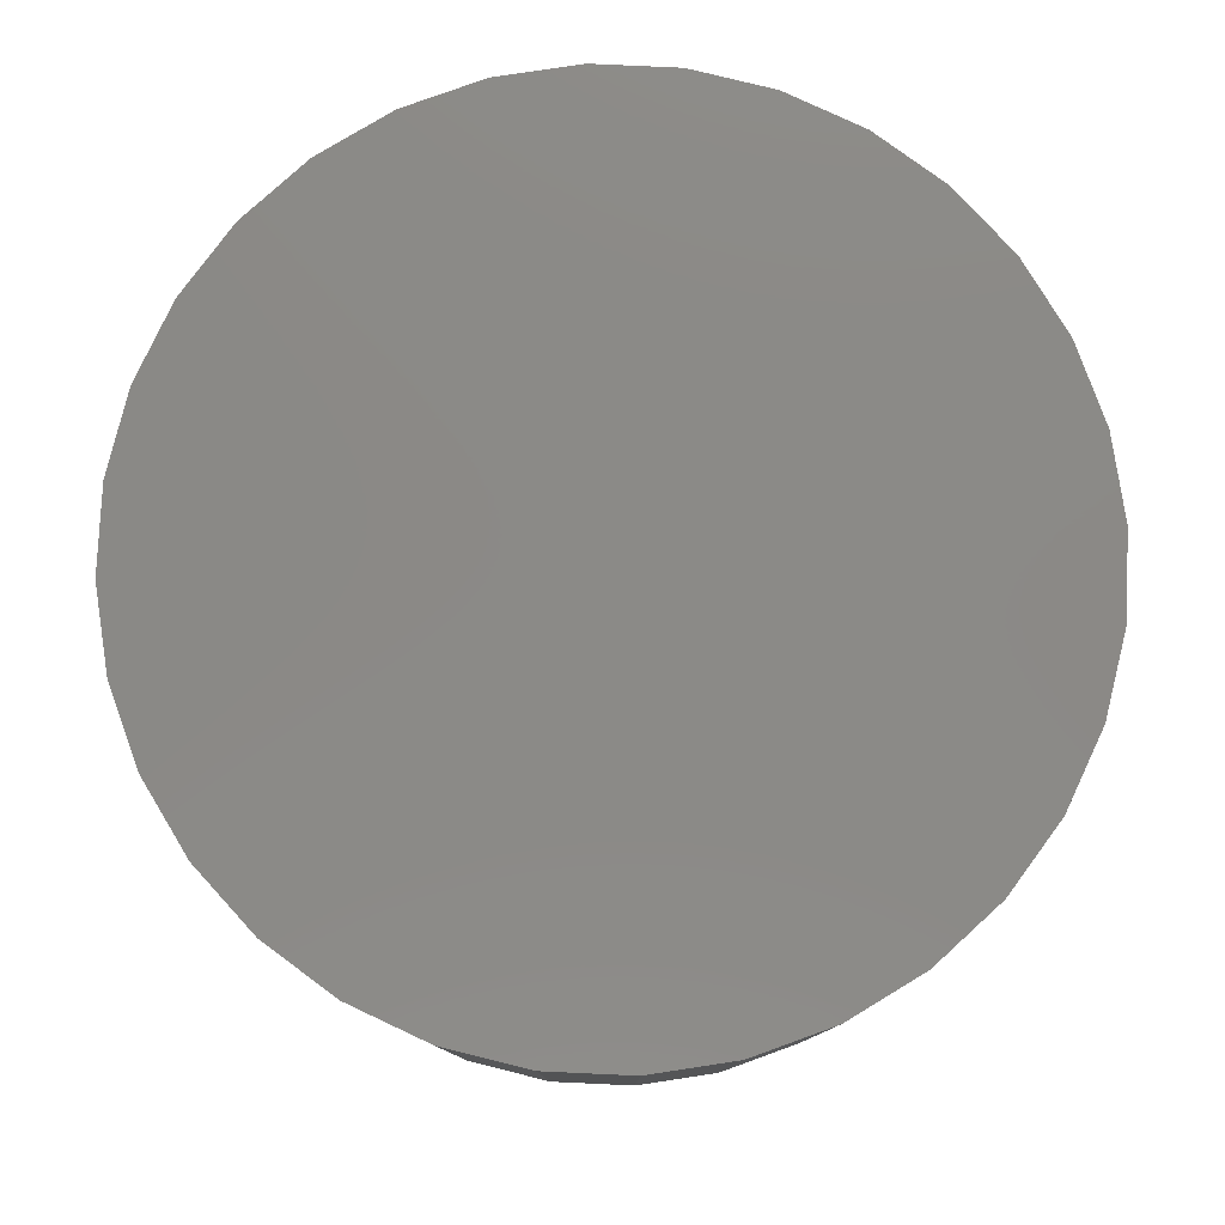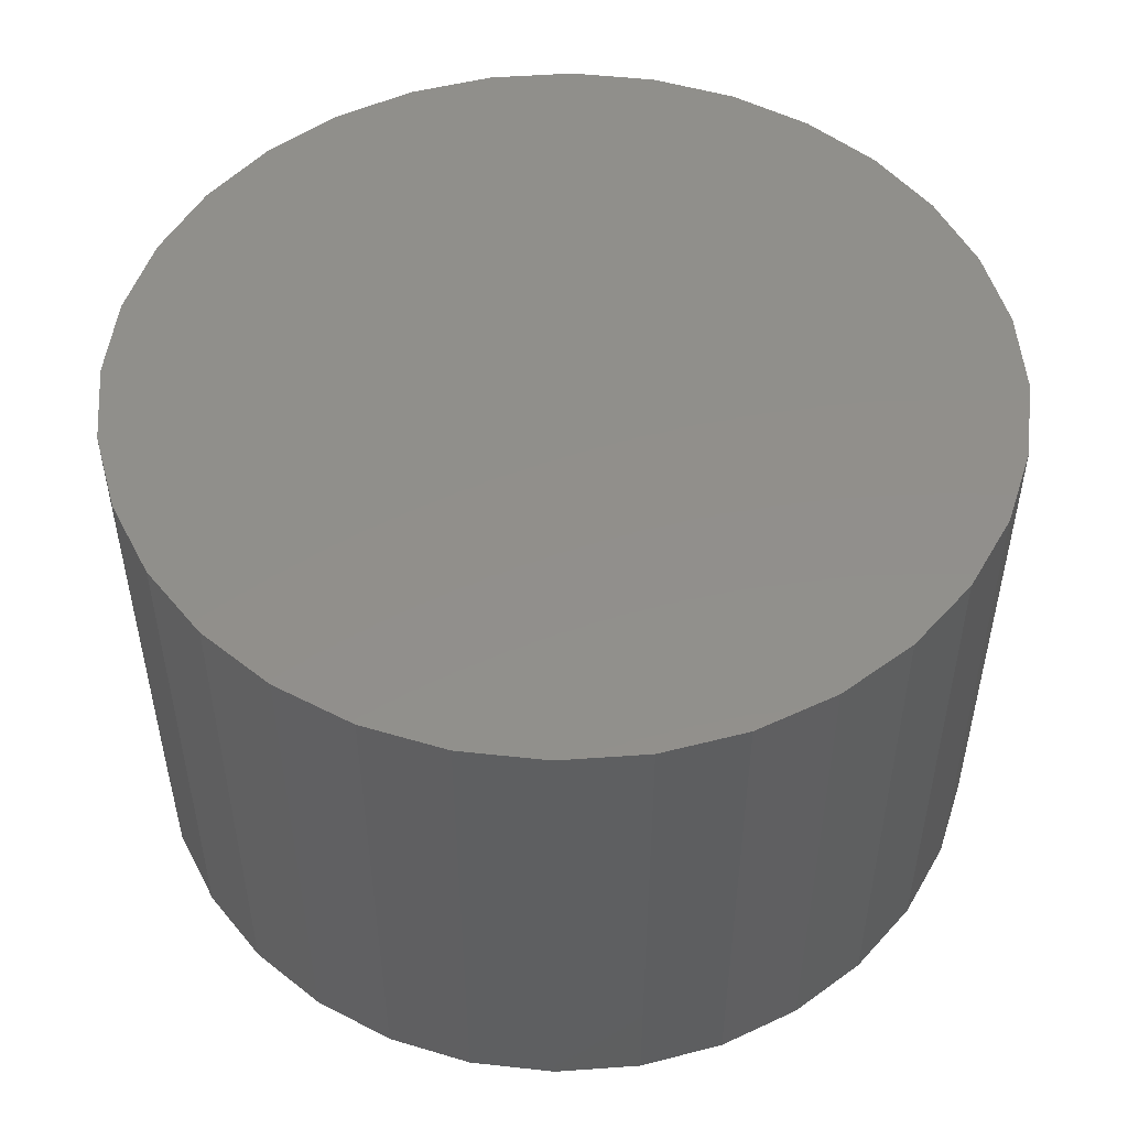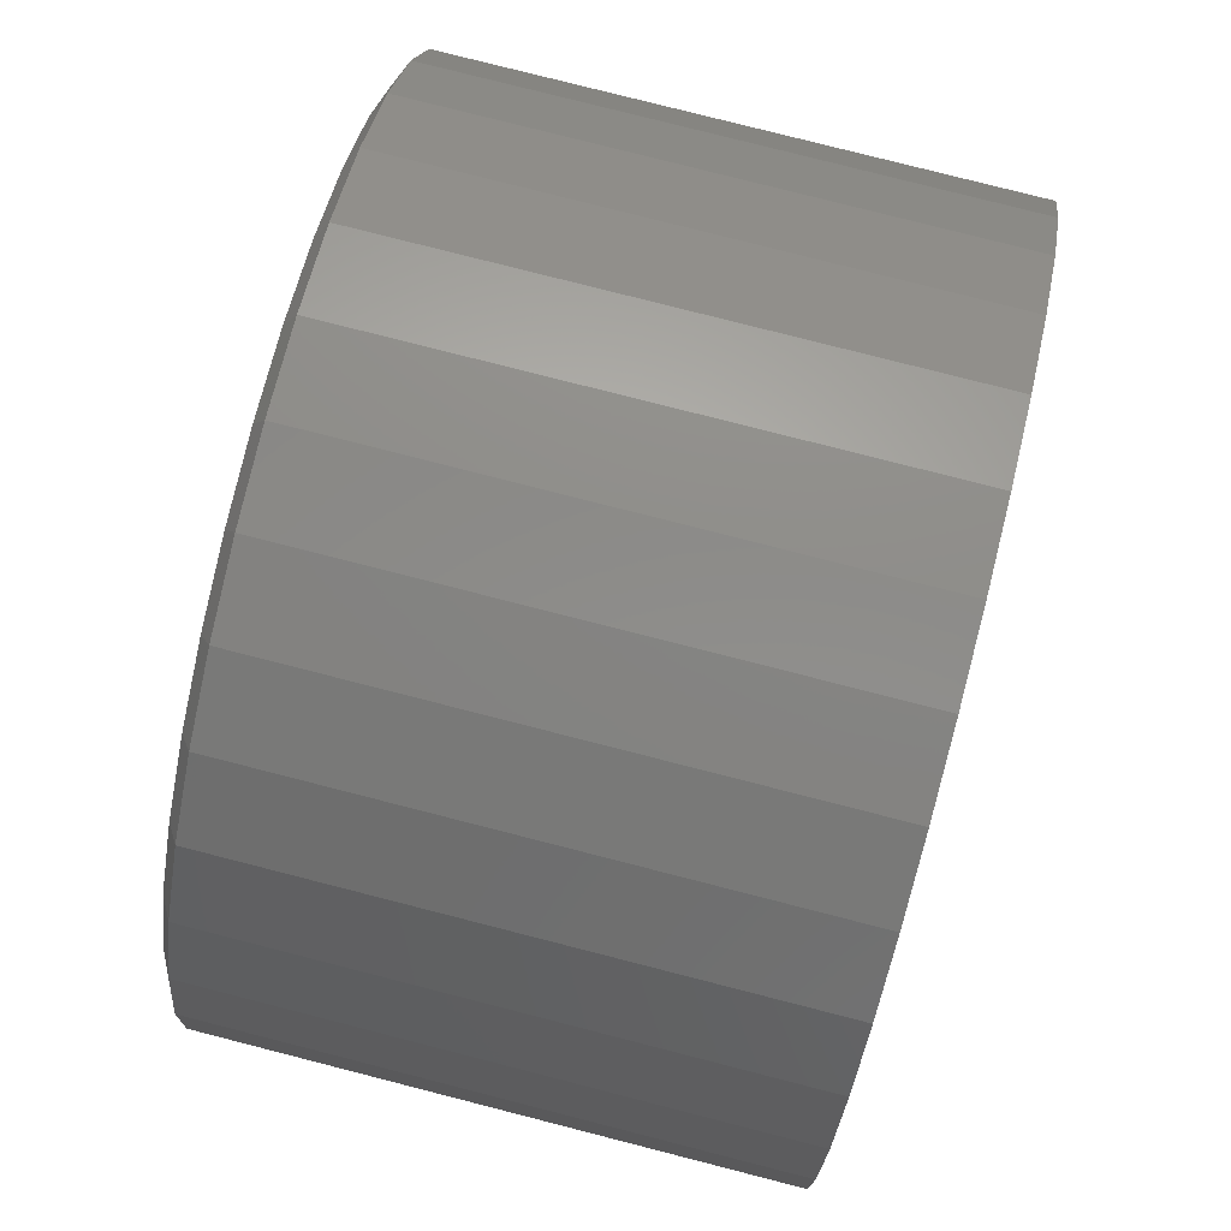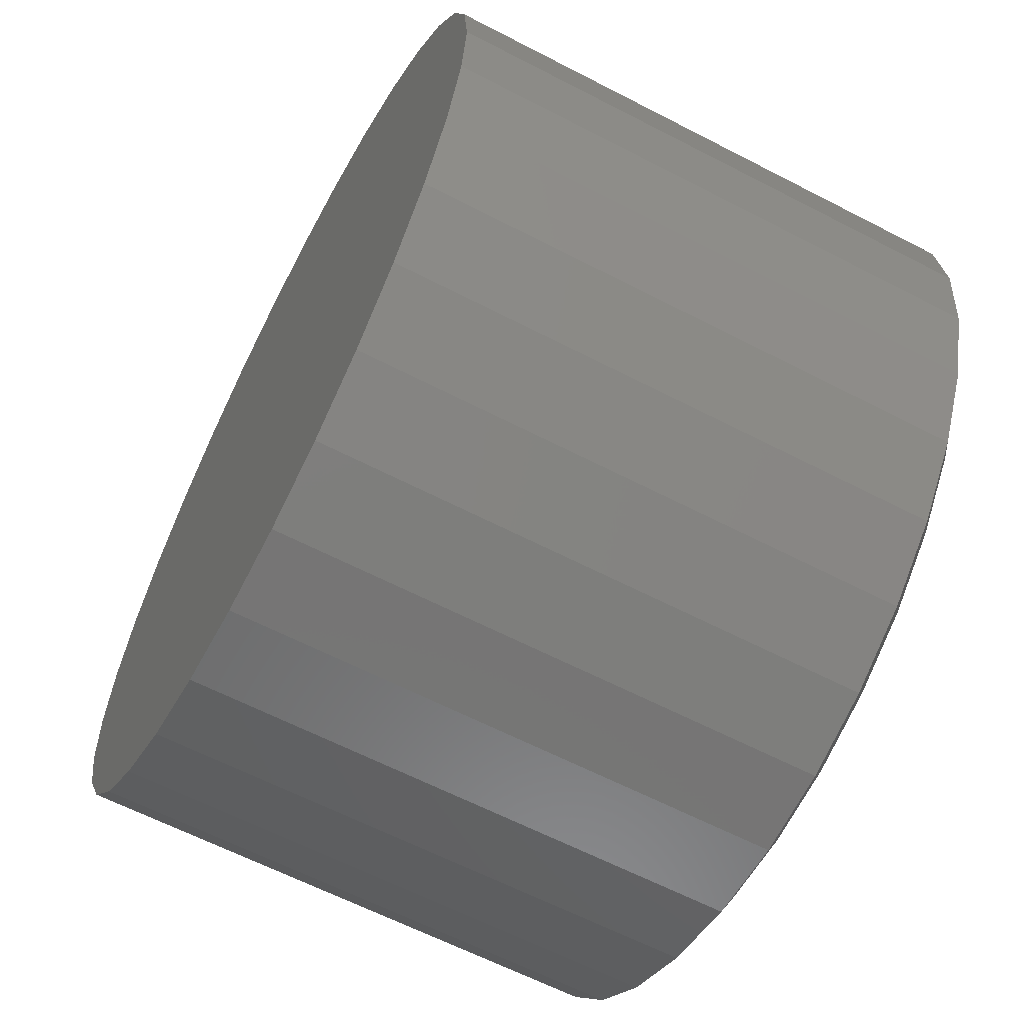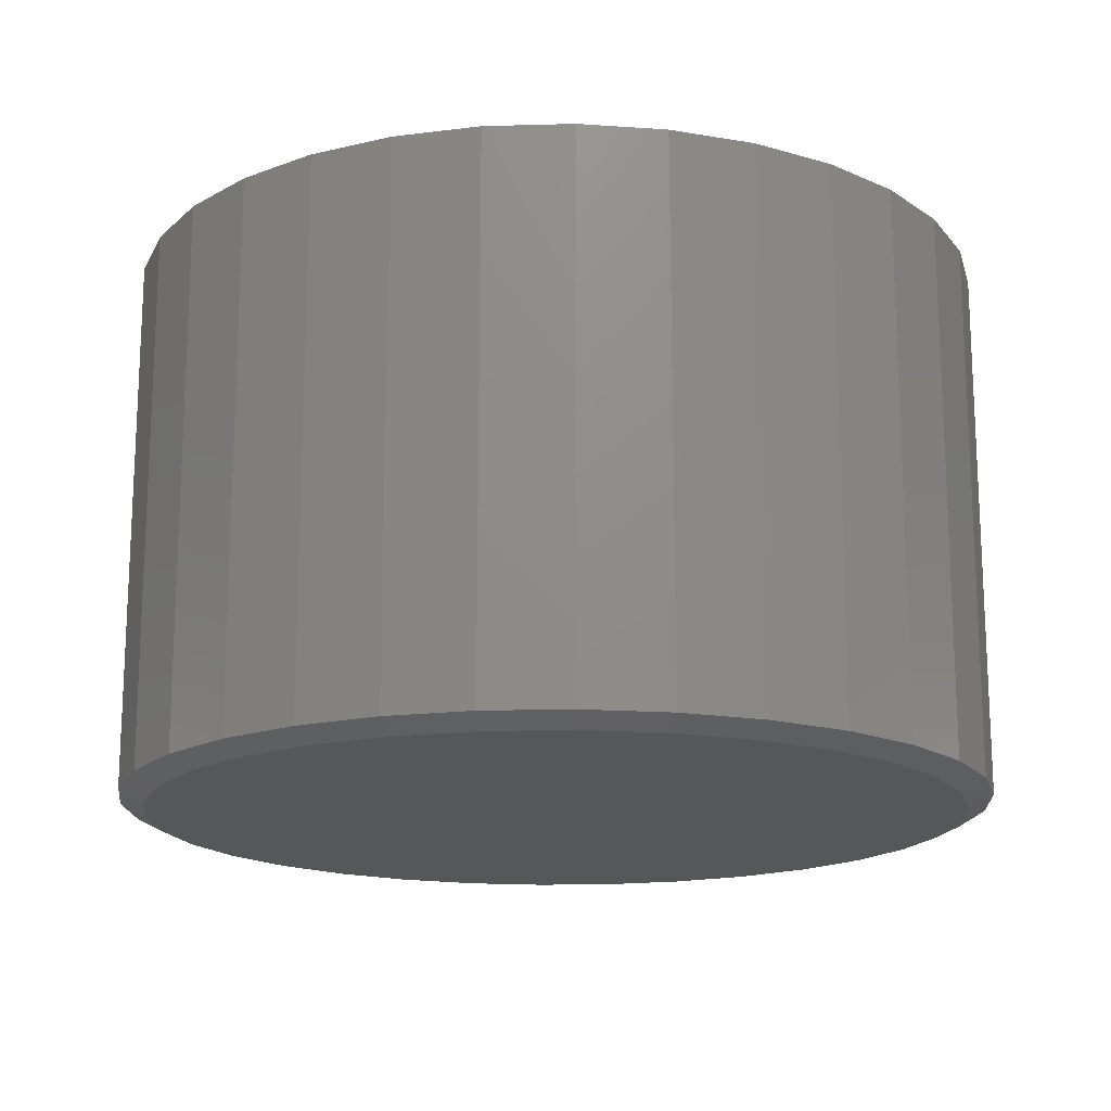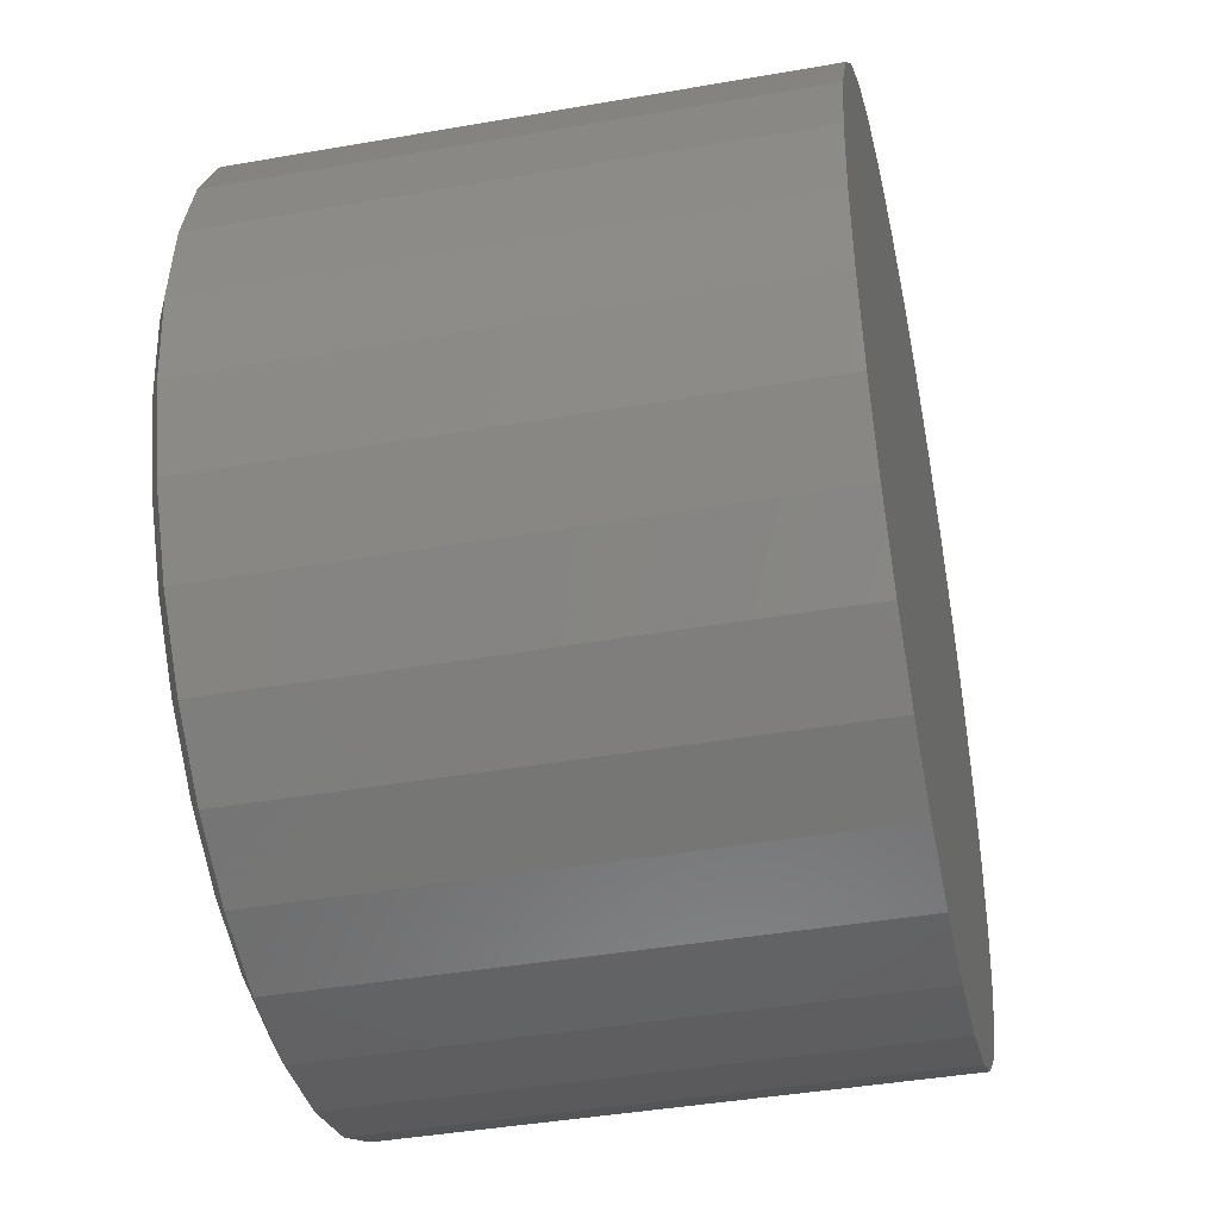
<metadata>
{"format":"stl","ext":"stl","renderer":"f3d","projection":"perspective","resolution":1024,"background":"white","views":[{"elev":79.5,"azim":109.5,"up":"+Z"},{"elev":50.9,"azim":-178.8,"up":"+Z"},{"elev":79.6,"azim":-75.7,"up":"+Y"},{"elev":-62.7,"azim":62.3,"up":"+Y"},{"elev":-16.6,"azim":-114.9,"up":"+Z"},{"elev":-41.5,"azim":-78.0,"up":"+Y"}]}
</metadata>
<code>
# stl→obj: 96 verts, 188 faces
v 0.007895 0.5214 0
v 0.1096 0.5114 0
v -0.09382 0.5114 0
v 0.007895 -0.5214 0
v -0.09382 -0.5114 0
v 0.1096 -0.5114 0
v -0.1916 -0.4817 0
v 0.2074 -0.4817 0
v -0.2818 -0.4335 0
v 0.2976 -0.4335 0
v -0.3608 -0.3687 0
v 0.3766 -0.3687 0
v -0.4256 -0.2897 0
v 0.4414 -0.2897 0
v -0.4738 -0.1995 0
v 0.4896 -0.1995 0
v -0.5035 -0.1017 0
v 0.5193 -0.1017 0
v -0.5135 7.515e-08 0
v 0.5293 1.398e-16 0
v -0.5035 0.1017 0
v 0.5193 0.1017 0
v -0.4738 0.1995 0
v 0.4896 0.1995 0
v -0.4256 0.2897 0
v 0.4414 0.2897 0
v -0.3608 0.3687 0
v 0.3766 0.3687 0
v -0.2818 0.4335 0
v 0.2976 0.4335 0
v -0.1916 0.4817 0
v 0.2074 0.4817 0
v 0.5605 -1.354e-16 0.01562
v 0.5605 0 0.7031
v 0.5499 -0.1078 0.01562
v 0.5499 -0.1078 0.7031
v 0.5185 -0.2115 0.01562
v 0.5185 -0.2115 0.7031
v 0.4674 -0.307 0.01562
v 0.4674 -0.307 0.7031
v 0.3987 -0.3908 0.01562
v 0.3987 -0.3908 0.7031
v 0.3149 -0.4595 0.01562
v 0.3149 -0.4595 0.7031
v 0.2194 -0.5106 0.01562
v 0.2194 -0.5106 0.7031
v 0.1157 -0.542 0.01562
v 0.1157 -0.542 0.7031
v 0.007895 -0.5526 0.01562
v 0.007895 -0.5526 0.7031
v -0.09992 -0.542 0.01562
v -0.09992 -0.542 0.7031
v -0.2036 -0.5106 0.01562
v -0.2036 -0.5106 0.7031
v -0.2991 -0.4595 0.01562
v -0.2991 -0.4595 0.7031
v -0.3829 -0.3908 0.01562
v -0.3829 -0.3908 0.7031
v -0.4516 -0.307 0.01562
v -0.4516 -0.307 0.7031
v -0.5027 -0.2115 0.01562
v -0.5027 -0.2115 0.7031
v -0.5341 -0.1078 0.01562
v -0.5341 -0.1078 0.7031
v -0.5447 6.768e-17 0.01562
v -0.5447 6.768e-17 0.7031
v -0.5341 0.1078 0.01562
v -0.5341 0.1078 0.7031
v -0.5027 0.2115 0.01562
v -0.5027 0.2115 0.7031
v -0.4516 0.307 0.01562
v -0.4516 0.307 0.7031
v -0.3829 0.3908 0.01562
v -0.3829 0.3908 0.7031
v -0.2991 0.4595 0.01562
v -0.2991 0.4595 0.7031
v -0.2036 0.5106 0.01562
v -0.2036 0.5106 0.7031
v -0.09992 0.542 0.01562
v -0.09992 0.542 0.7031
v 0.007895 0.5526 0.01562
v 0.007895 0.5526 0.7031
v 0.1157 0.542 0.01562
v 0.1157 0.542 0.7031
v 0.2194 0.5106 0.01562
v 0.2194 0.5106 0.7031
v 0.3149 0.4595 0.01562
v 0.3149 0.4595 0.7031
v 0.3987 0.3908 0.01562
v 0.3987 0.3908 0.7031
v 0.4674 0.307 0.01562
v 0.4674 0.307 0.7031
v 0.5185 0.2115 0.01562
v 0.5185 0.2115 0.7031
v 0.5499 0.1078 0.01562
v 0.5499 0.1078 0.7031
f 1 2 3
f 4 5 6
f 6 5 7
f 6 7 8
f 8 7 9
f 8 9 10
f 10 9 11
f 10 11 12
f 12 11 13
f 12 13 14
f 14 13 15
f 14 15 16
f 16 15 17
f 16 17 18
f 18 17 19
f 18 19 20
f 20 19 21
f 20 21 22
f 22 21 23
f 22 23 24
f 24 23 25
f 24 25 26
f 26 25 27
f 26 27 28
f 28 27 29
f 28 29 30
f 30 29 31
f 30 31 32
f 32 31 3
f 32 3 2
f 33 34 35
f 35 34 36
f 35 36 37
f 37 36 38
f 37 38 39
f 39 38 40
f 39 40 41
f 41 40 42
f 41 42 43
f 43 42 44
f 43 44 45
f 45 44 46
f 45 46 47
f 47 46 48
f 47 48 49
f 49 48 50
f 49 50 51
f 51 50 52
f 51 52 53
f 53 52 54
f 53 54 55
f 55 54 56
f 55 56 57
f 57 56 58
f 57 58 59
f 59 58 60
f 59 60 61
f 61 60 62
f 61 62 63
f 63 62 64
f 63 64 65
f 65 64 66
f 65 66 67
f 67 66 68
f 67 68 69
f 69 68 70
f 69 70 71
f 71 70 72
f 71 72 73
f 73 72 74
f 73 74 75
f 75 74 76
f 75 76 77
f 77 76 78
f 77 78 79
f 79 78 80
f 79 80 81
f 81 80 82
f 81 82 83
f 83 82 84
f 83 84 85
f 85 84 86
f 85 86 87
f 87 86 88
f 87 88 89
f 89 88 90
f 89 90 91
f 91 90 92
f 91 92 93
f 93 92 94
f 93 94 95
f 95 94 96
f 95 96 33
f 33 96 34
f 9 55 11
f 6 45 47
f 8 45 6
f 13 59 15
f 15 59 61
f 15 61 17
f 17 61 63
f 17 63 19
f 19 63 65
f 39 14 37
f 37 14 16
f 37 16 35
f 35 16 18
f 35 18 33
f 33 18 20
f 59 13 57
f 57 13 11
f 57 11 55
f 55 9 53
f 53 9 7
f 53 7 51
f 6 47 4
f 4 47 49
f 4 49 5
f 5 49 51
f 5 51 7
f 45 8 43
f 43 8 10
f 43 10 41
f 14 39 12
f 12 39 41
f 12 41 10
f 30 87 28
f 3 77 79
f 31 77 3
f 26 91 24
f 24 91 93
f 24 93 22
f 22 93 95
f 22 95 20
f 20 95 33
f 71 25 69
f 69 25 23
f 69 23 67
f 67 23 21
f 67 21 65
f 65 21 19
f 91 26 89
f 89 26 28
f 89 28 87
f 87 30 85
f 85 30 32
f 85 32 83
f 3 79 1
f 1 79 81
f 1 81 2
f 2 81 83
f 2 83 32
f 77 31 75
f 75 31 29
f 75 29 73
f 25 71 27
f 27 71 73
f 27 73 29
f 80 84 82
f 84 80 86
f 86 80 78
f 86 78 88
f 88 78 76
f 88 76 90
f 90 76 74
f 90 74 92
f 92 74 72
f 92 72 94
f 94 72 70
f 94 70 96
f 96 70 68
f 96 68 34
f 34 68 66
f 34 66 36
f 36 66 64
f 36 64 38
f 38 64 62
f 38 62 40
f 40 62 60
f 40 60 42
f 42 60 58
f 42 58 44
f 44 58 56
f 44 56 46
f 46 56 54
f 46 54 48
f 48 54 52
f 48 52 50

</code>
